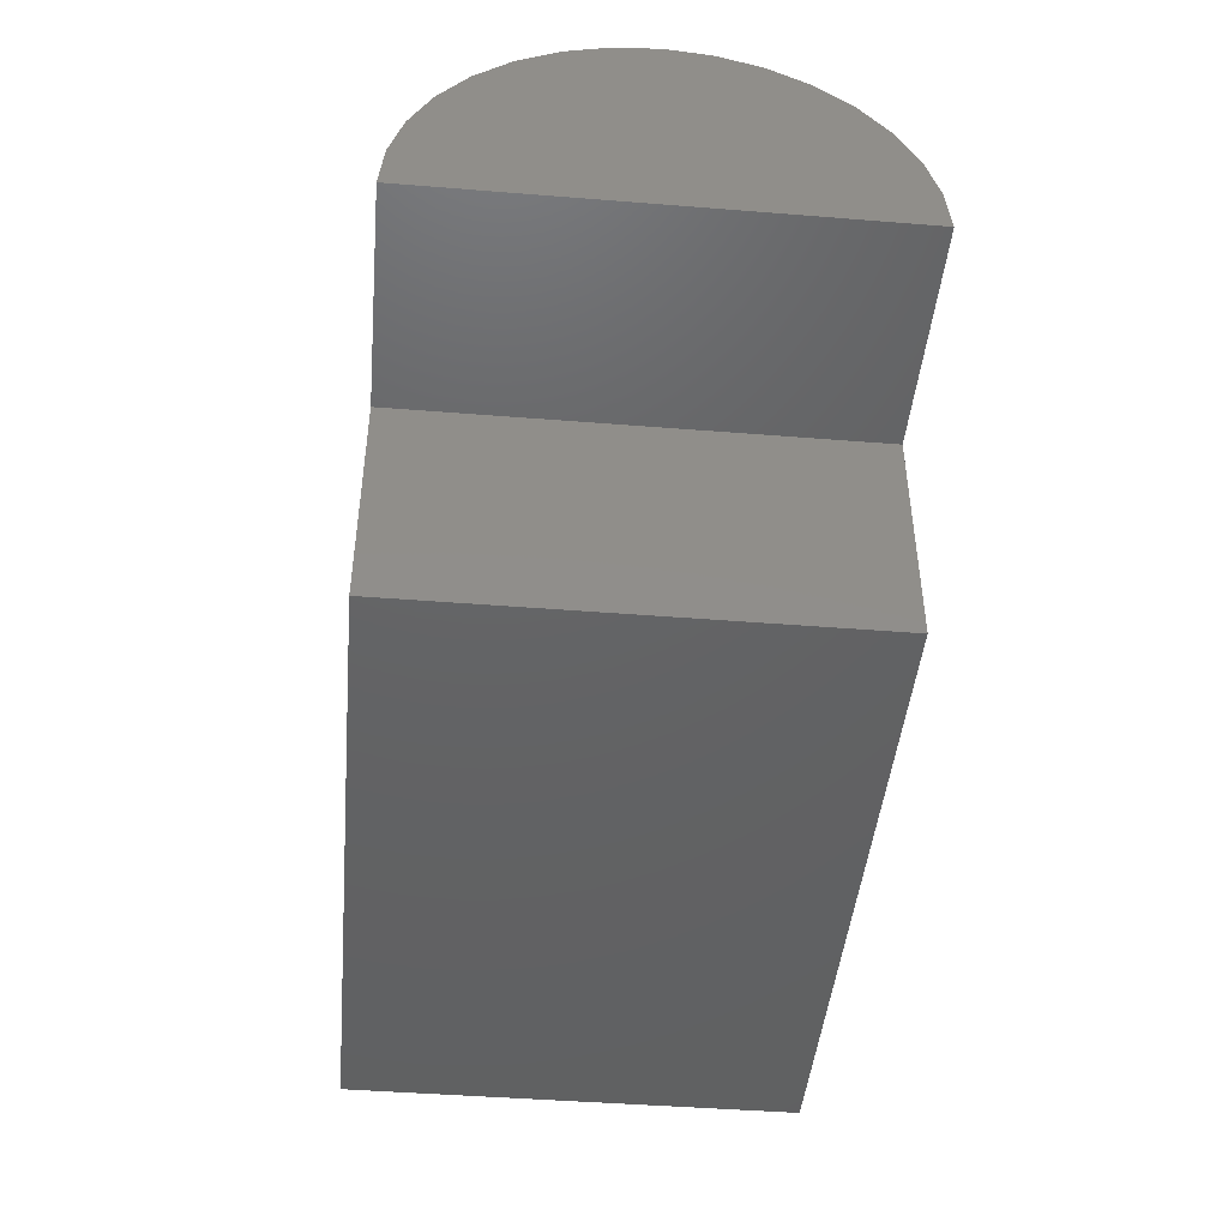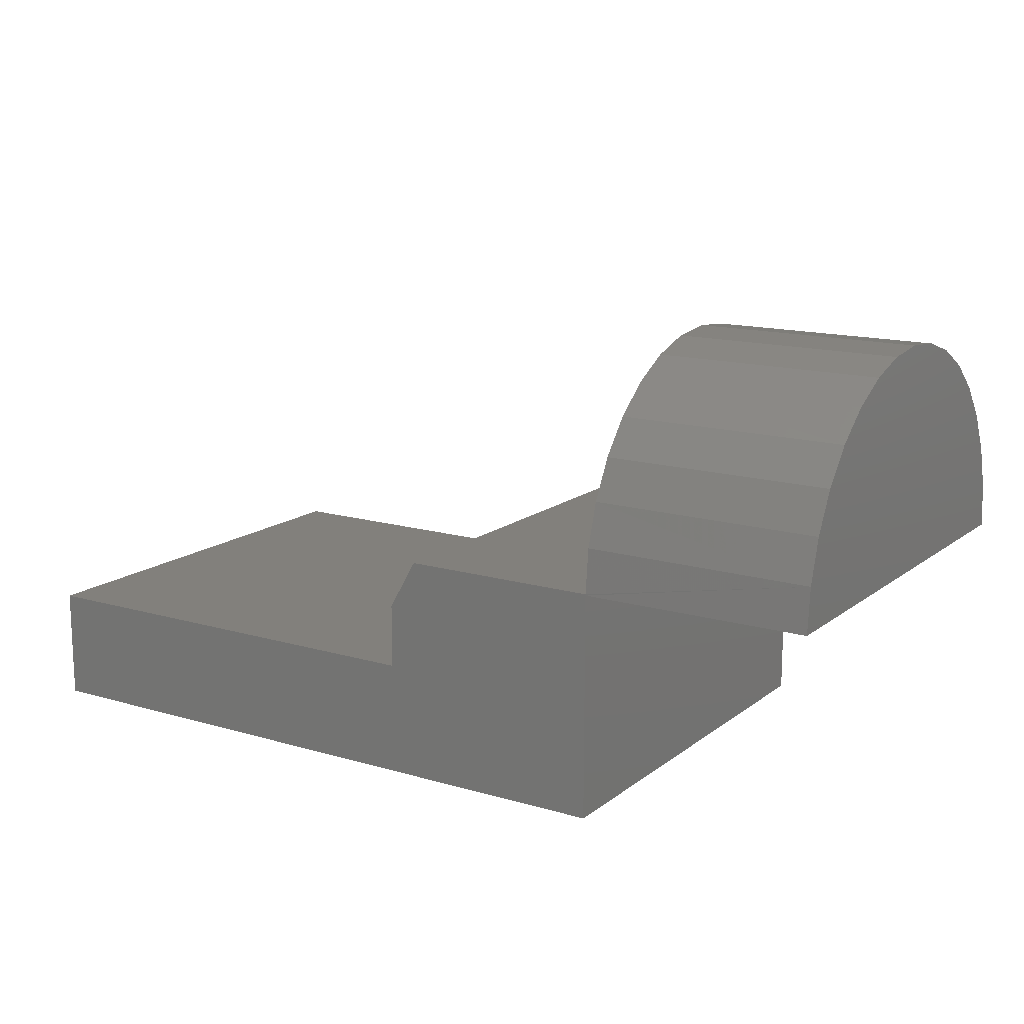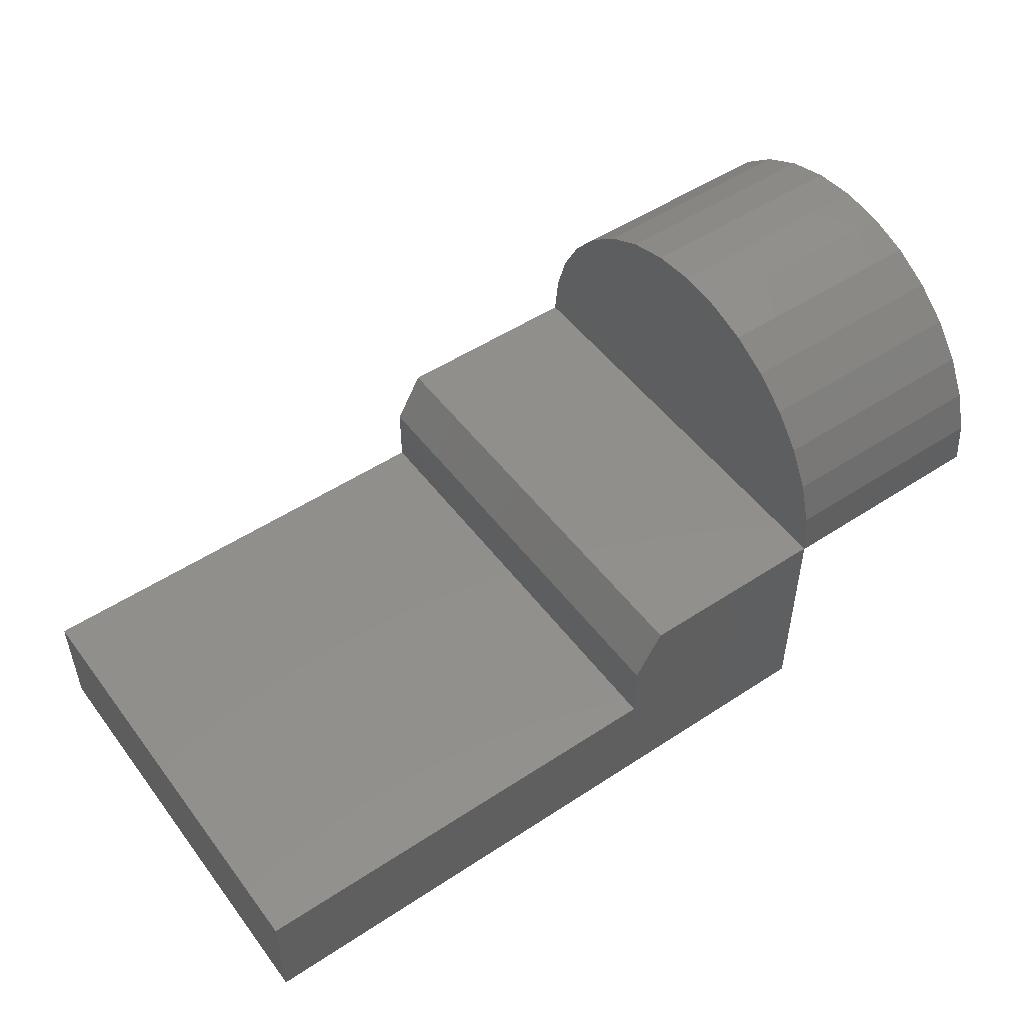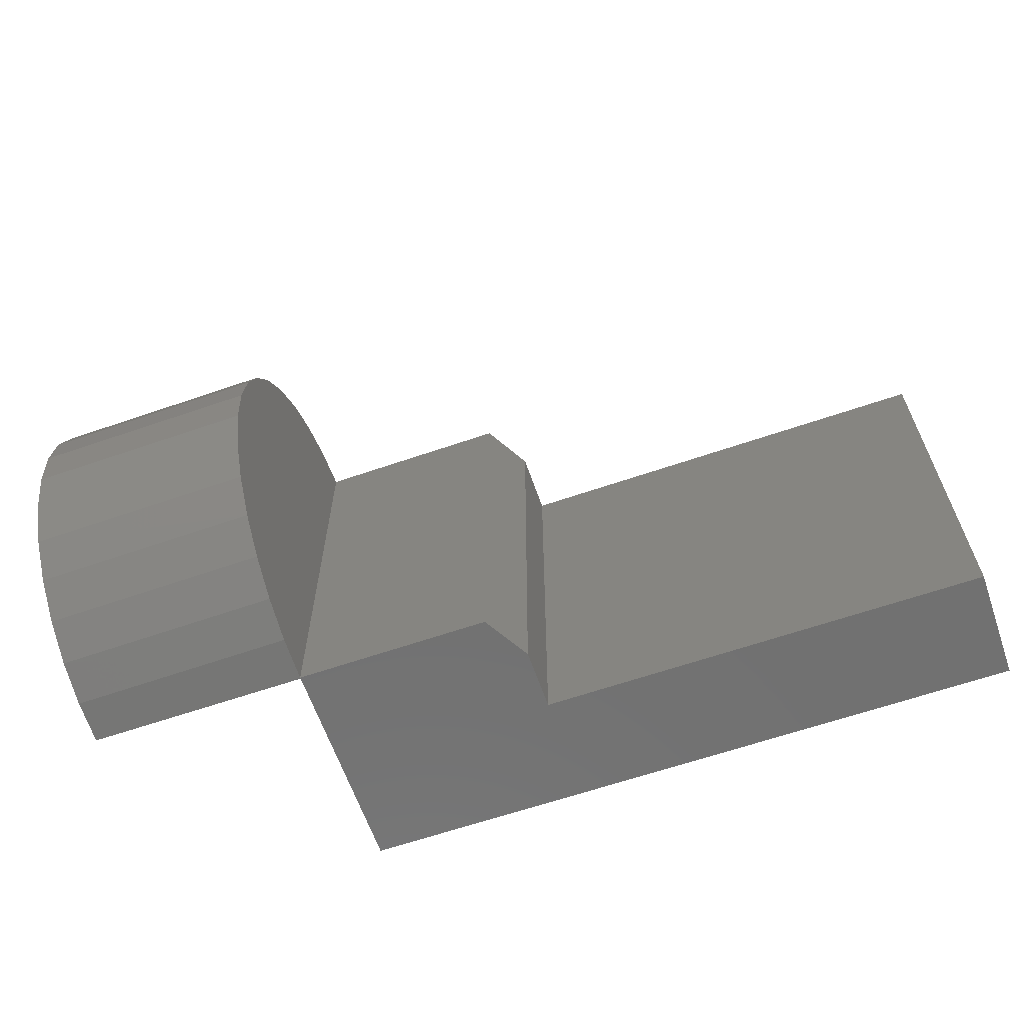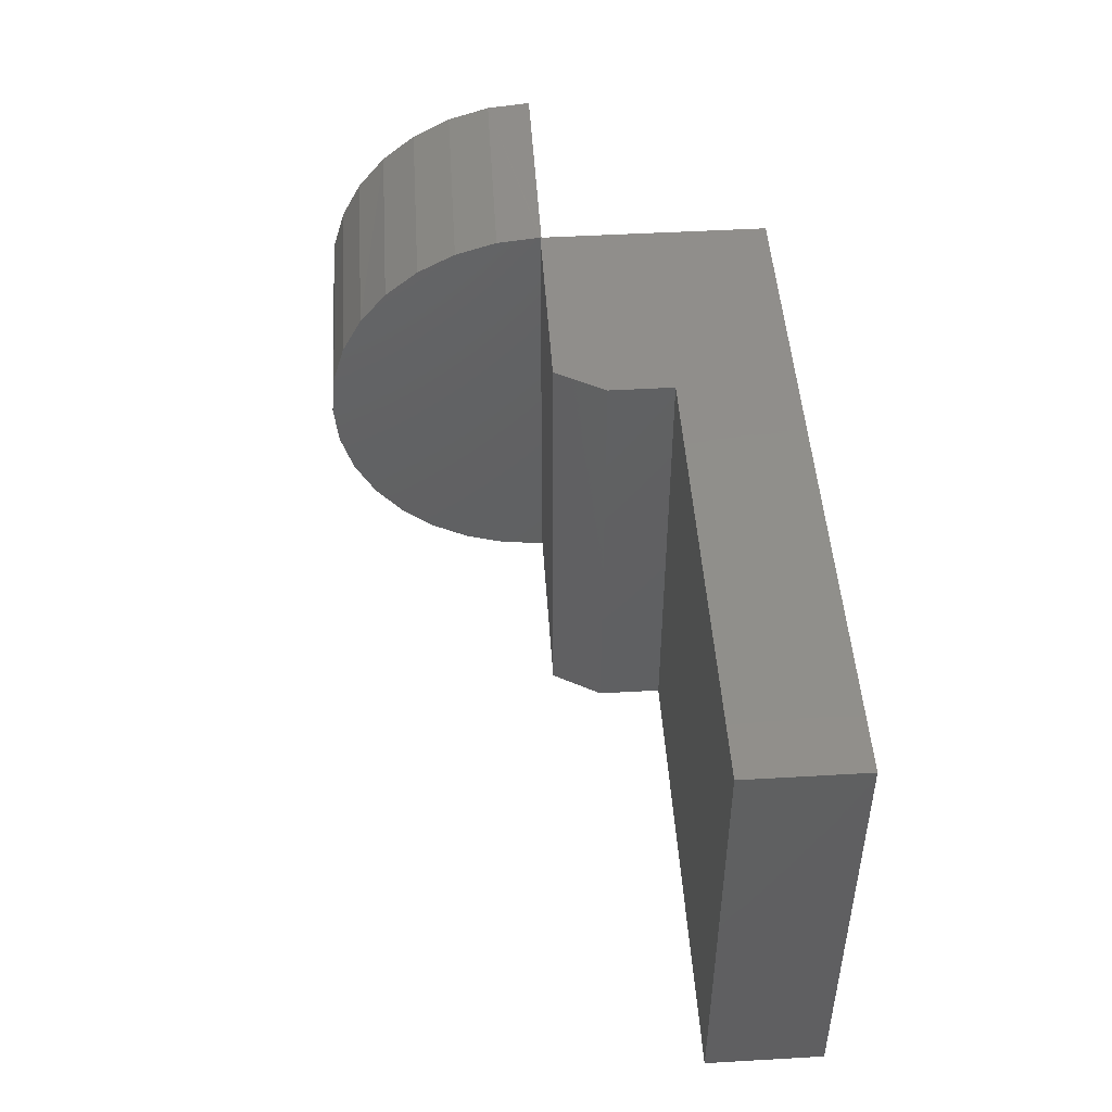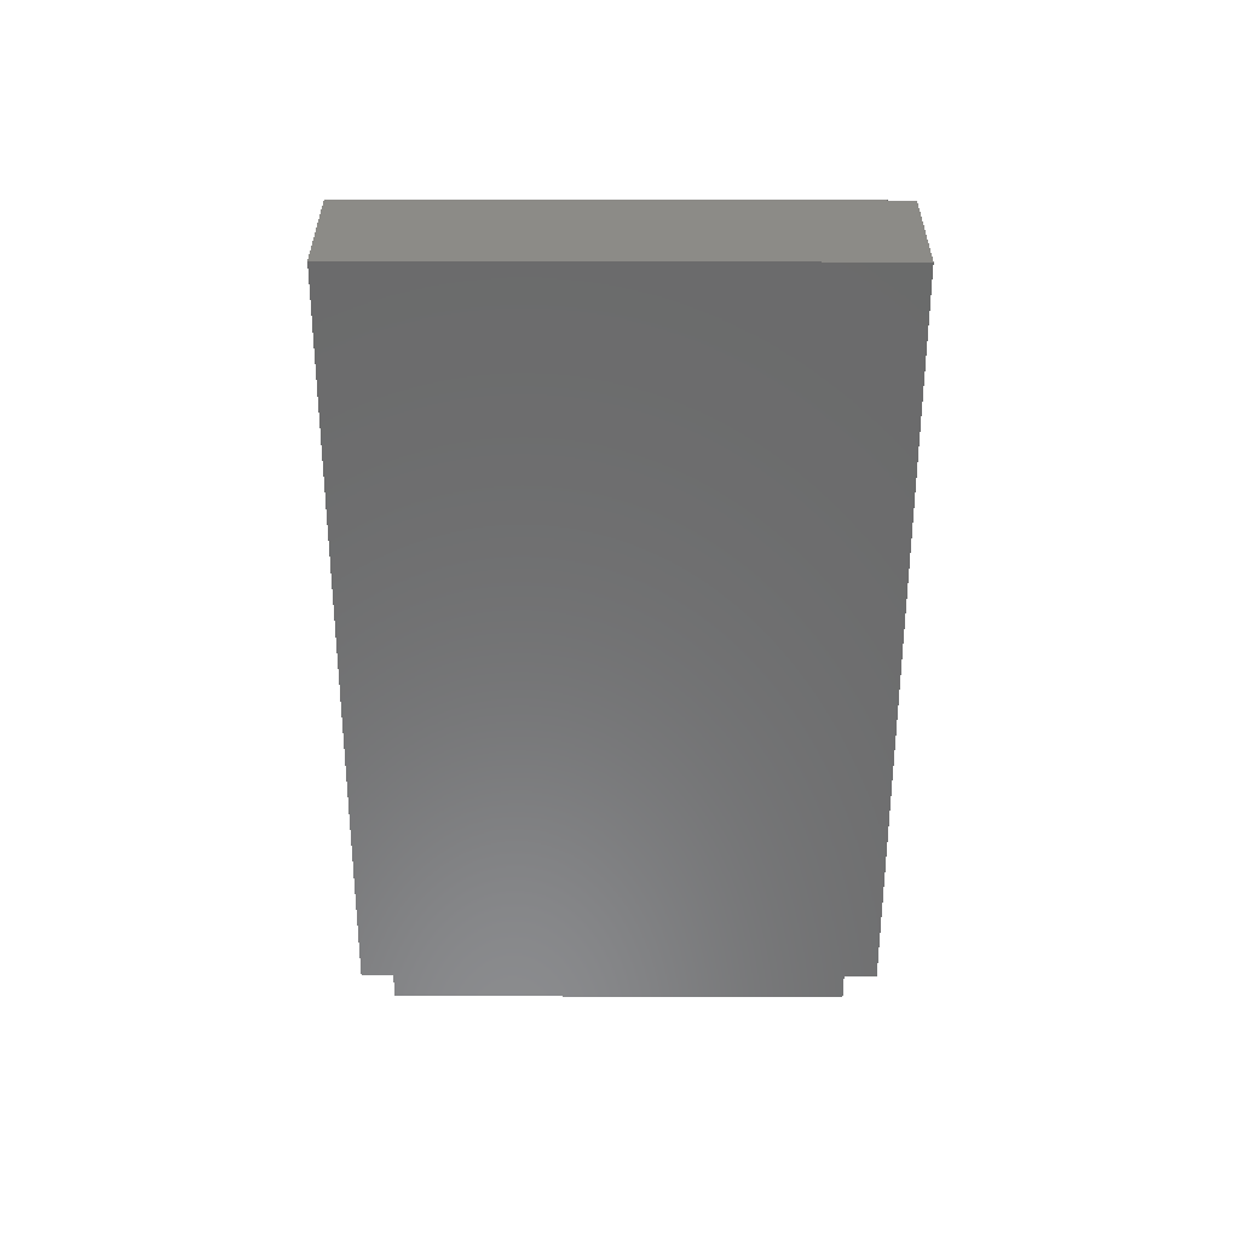
<metadata>
{"format":"stl","ext":"stl","renderer":"f3d","projection":"perspective","resolution":1024,"background":"white","views":[{"elev":-45.0,"azim":-95.3,"up":"+Z"},{"elev":14.6,"azim":-147.5,"up":"+Z"},{"elev":50.8,"azim":144.3,"up":"+Z"},{"elev":-63.2,"azim":19.2,"up":"+Y"},{"elev":47.8,"azim":86.3,"up":"+Y"},{"elev":-57.3,"azim":89.9,"up":"+Z"}]}
</metadata>
<code>
# stl→obj: 50 verts, 95 faces
v -1.361e-17 -0.2986 0.4952
v -1.361e-17 -0.2014 0.4952
v -1.388e-17 -0.25 0.5
v -1.283e-17 -0.3454 0.4811
v -7.304e-20 -3.463e-06 0.2513
v -2.77e-18 -0.005031 0.2999
v 0 -0.25 0.2513
v 7.735e-18 -0.5 0.2513
v -2.77e-18 -0.495 0.2999
v -5.361e-18 -0.4806 0.3466
v -5.361e-18 -0.01941 0.3466
v -7.748e-18 -0.4574 0.3896
v -7.748e-18 -0.04259 0.3896
v -9.839e-18 -0.4263 0.4272
v -9.839e-18 -0.07369 0.4272
v -1.155e-17 -0.3885 0.4581
v -1.155e-17 -0.1115 0.4581
v -1.283e-17 -0.1546 0.4811
v 7.654e-18 6.939e-18 0.25
v -7.654e-18 -6.939e-18 0
v -2.549e-33 -0.5 0.25
v -7.654e-18 -0.5 0
v 0.75 -0.5 -4.163e-17
v 0.75 -0.5 0.1263
v 0.25 -0.5 0.1263
v 0.25 -0.5 0.1966
v 0.2188 -0.5 0.2513
v 0.25 3.976e-18 0.1966
v 0.25 7.304e-20 0.1263
v 0.75 7.304e-20 0.1263
v 0.75 -6.939e-18 -4.163e-17
v 0.2188 7.012e-18 0.2513
v -0.25 -0.5 0.25
v -0.25 0 0.25
v -0.25 -0.4952 0.2988
v -0.25 -0.004804 0.2988
v -0.25 -0.481 0.3457
v -0.25 -0.4579 0.3889
v -0.25 -0.4268 0.4268
v -0.25 -0.3889 0.4579
v -0.25 -0.3457 0.481
v -0.25 -0.2988 0.4952
v -0.25 -0.25 0.5
v -0.25 -0.2012 0.4952
v -0.25 -0.1543 0.481
v -0.25 -0.1111 0.4579
v -0.25 -0.07322 0.4268
v -0.25 -0.04213 0.3889
v -0.25 -0.01903 0.3457
v -0.25 -0.25 0.25
f 1 2 3
f 2 1 4
f 5 6 7
f 8 7 9
f 9 7 6
f 9 6 10
f 10 6 11
f 10 11 12
f 12 11 13
f 12 13 14
f 14 13 15
f 14 15 16
f 16 15 17
f 16 17 4
f 4 17 18
f 4 18 2
f 19 20 21
f 21 20 22
f 23 24 22
f 22 24 25
f 22 25 26
f 22 26 21
f 21 26 27
f 21 27 8
f 28 29 20
f 20 29 30
f 20 30 31
f 5 32 19
f 19 32 28
f 19 28 20
f 8 27 7
f 7 27 32
f 7 32 5
f 33 34 21
f 21 34 19
f 33 8 35
f 33 21 8
f 5 19 36
f 8 9 35
f 34 36 19
f 35 9 37
f 37 9 10
f 37 10 38
f 38 10 12
f 38 12 39
f 39 12 14
f 39 14 40
f 40 14 16
f 40 16 41
f 41 16 4
f 41 4 42
f 42 4 1
f 42 1 43
f 43 1 3
f 43 3 44
f 44 3 2
f 44 2 45
f 45 2 18
f 45 18 46
f 46 18 17
f 46 17 47
f 47 17 15
f 47 15 48
f 48 15 13
f 48 13 49
f 49 13 11
f 49 11 36
f 36 11 6
f 36 6 5
f 43 44 42
f 41 42 44
f 50 36 34
f 44 45 41
f 41 45 46
f 41 46 40
f 40 46 47
f 40 47 39
f 39 47 48
f 39 48 38
f 38 48 49
f 38 49 37
f 37 49 36
f 37 36 35
f 35 36 50
f 35 50 33
f 31 30 23
f 23 30 24
f 20 31 22
f 22 31 23
f 30 29 24
f 24 29 25
f 29 28 25
f 25 28 26
f 26 28 27
f 27 28 32

</code>
